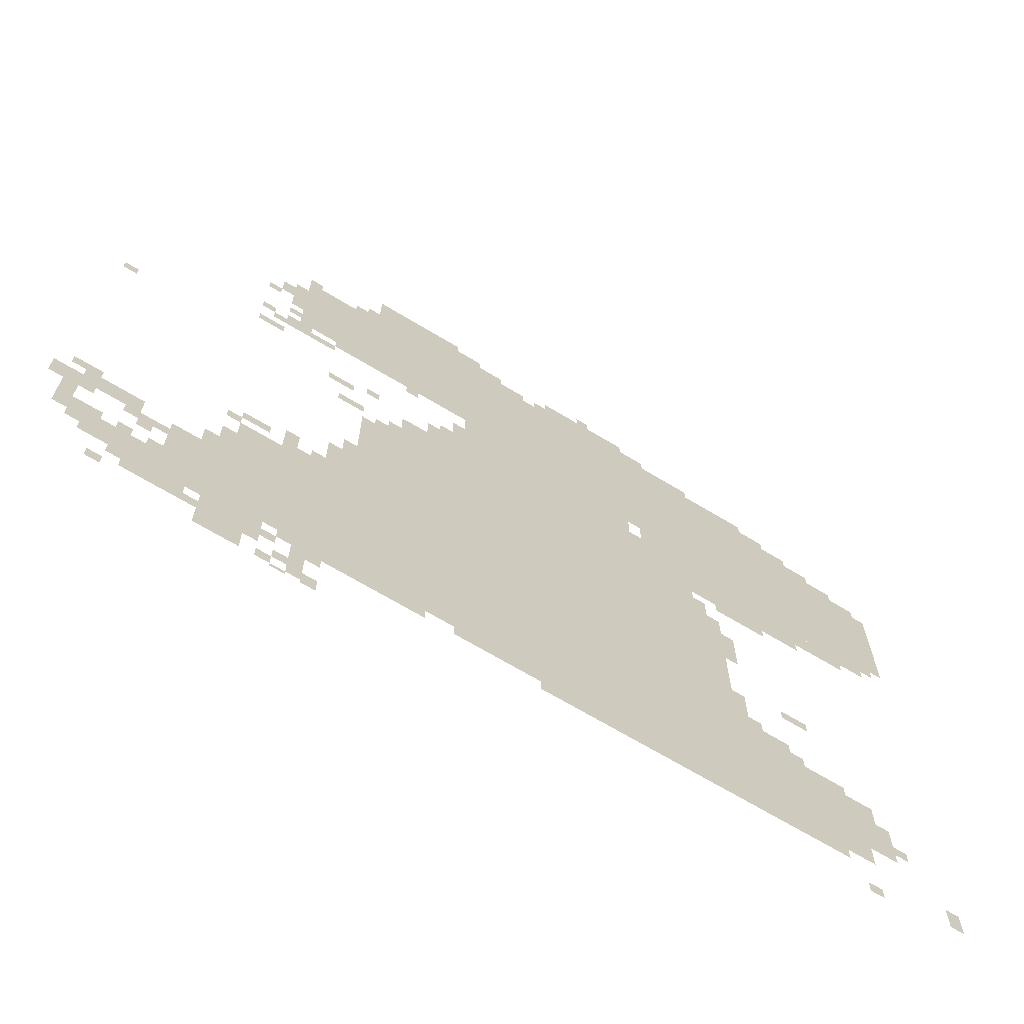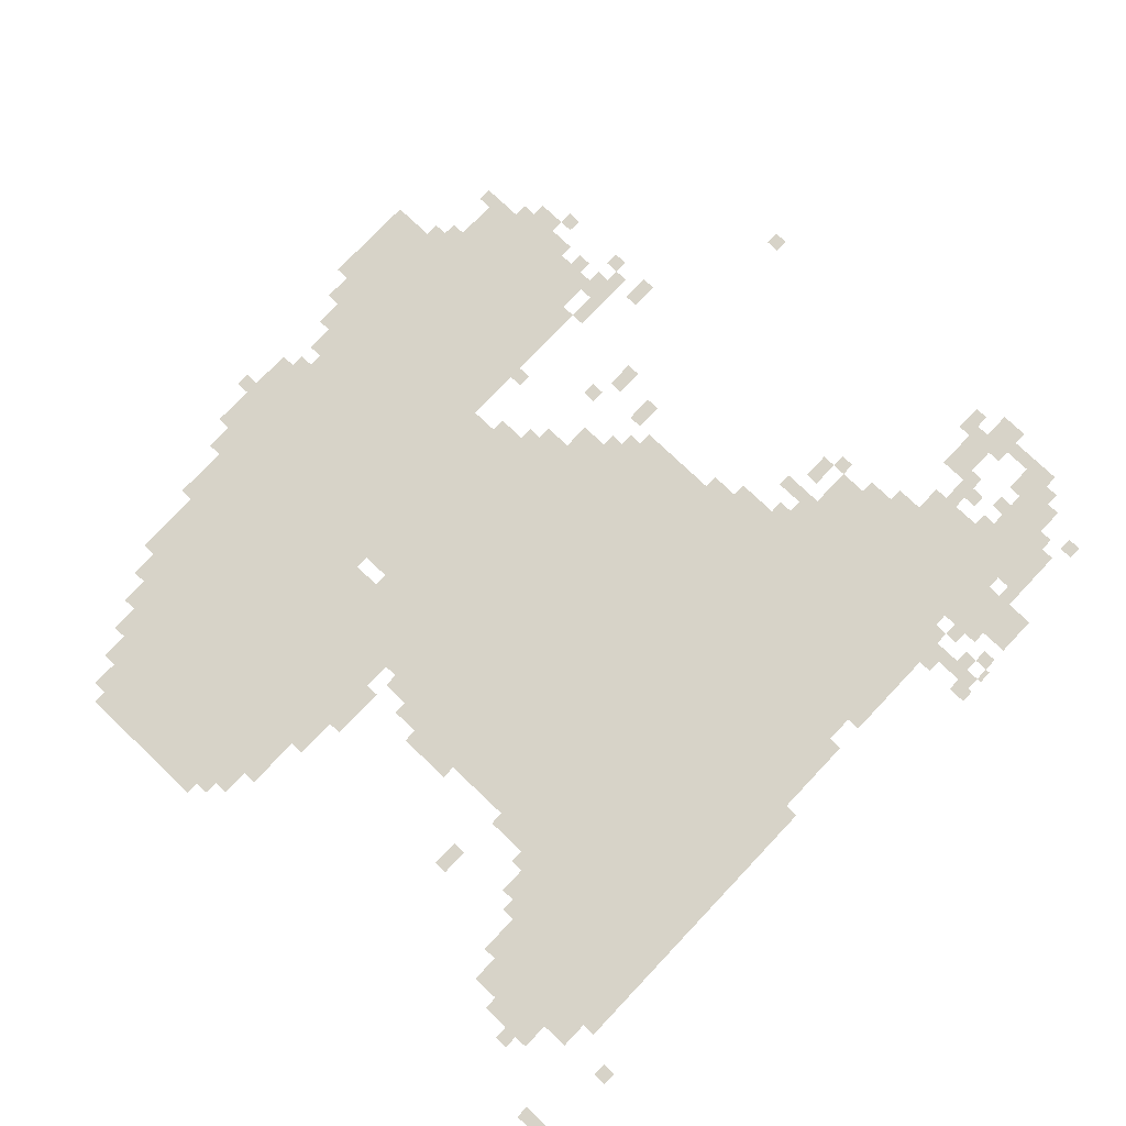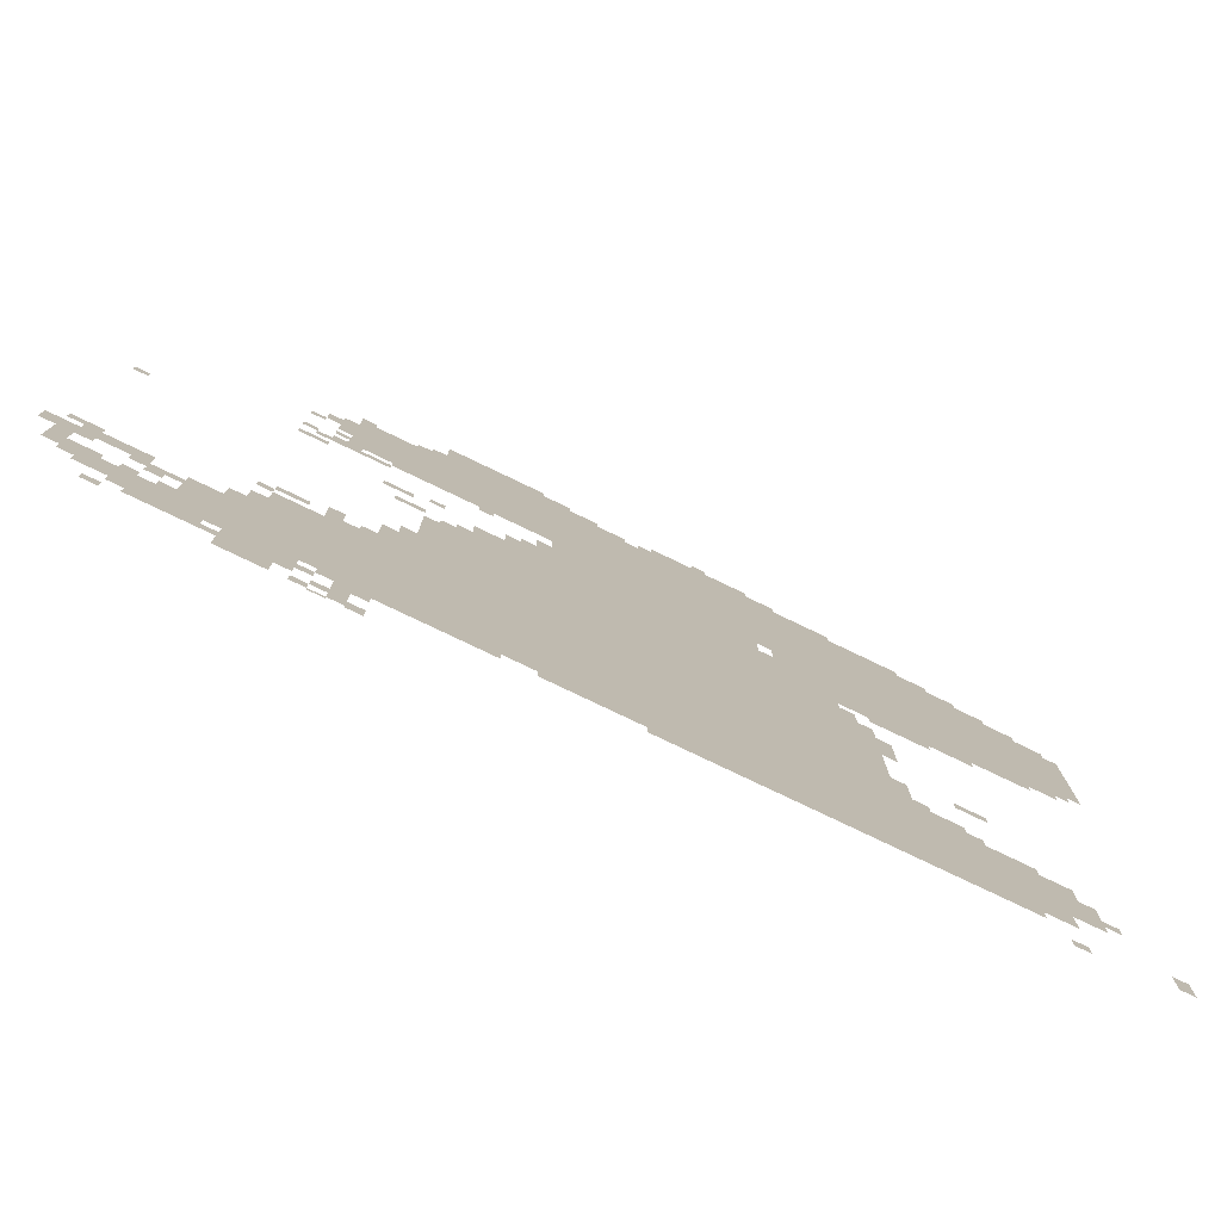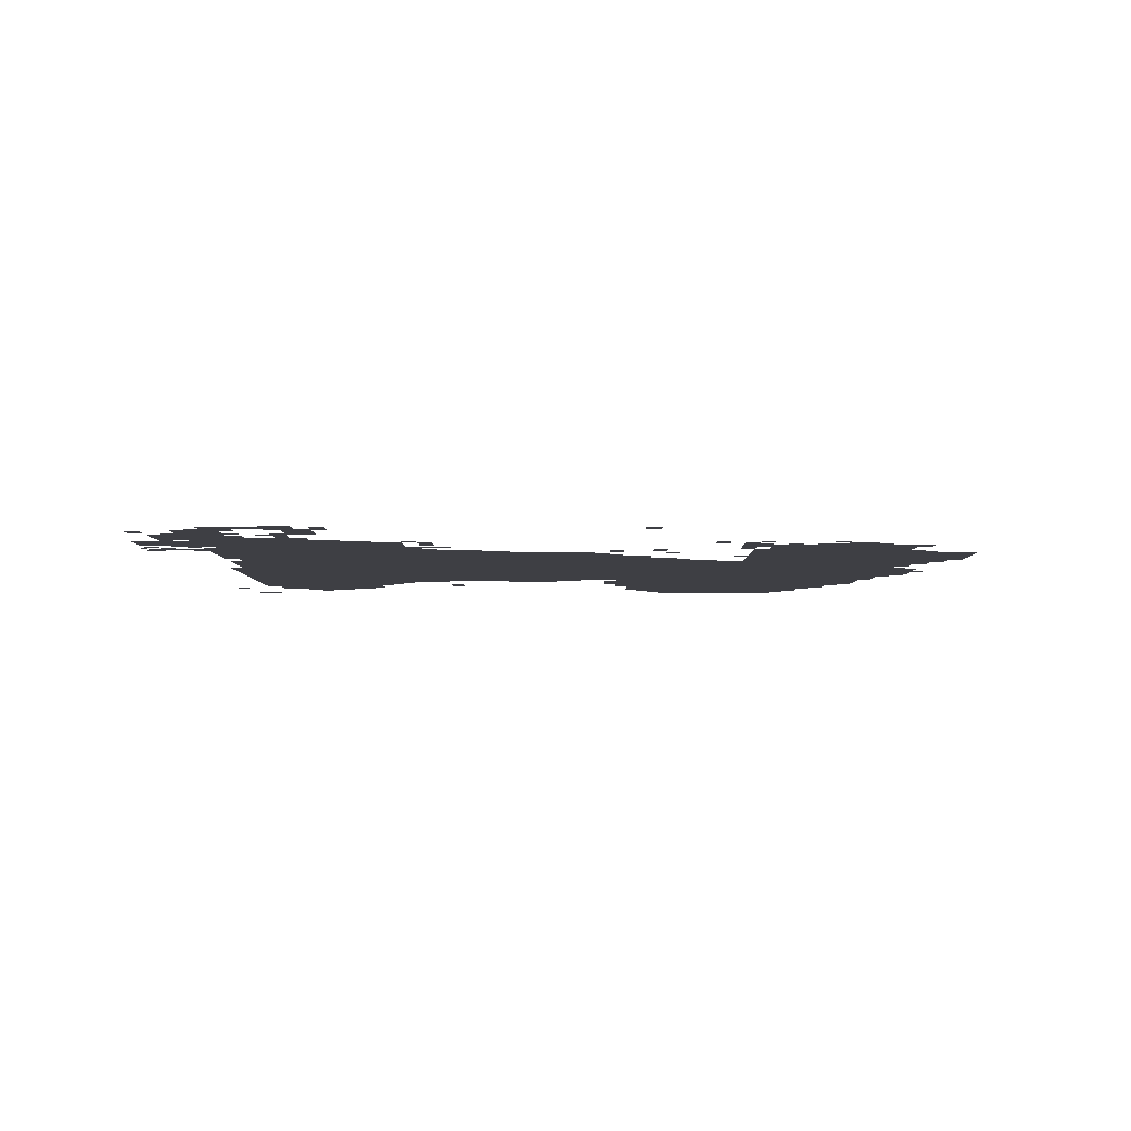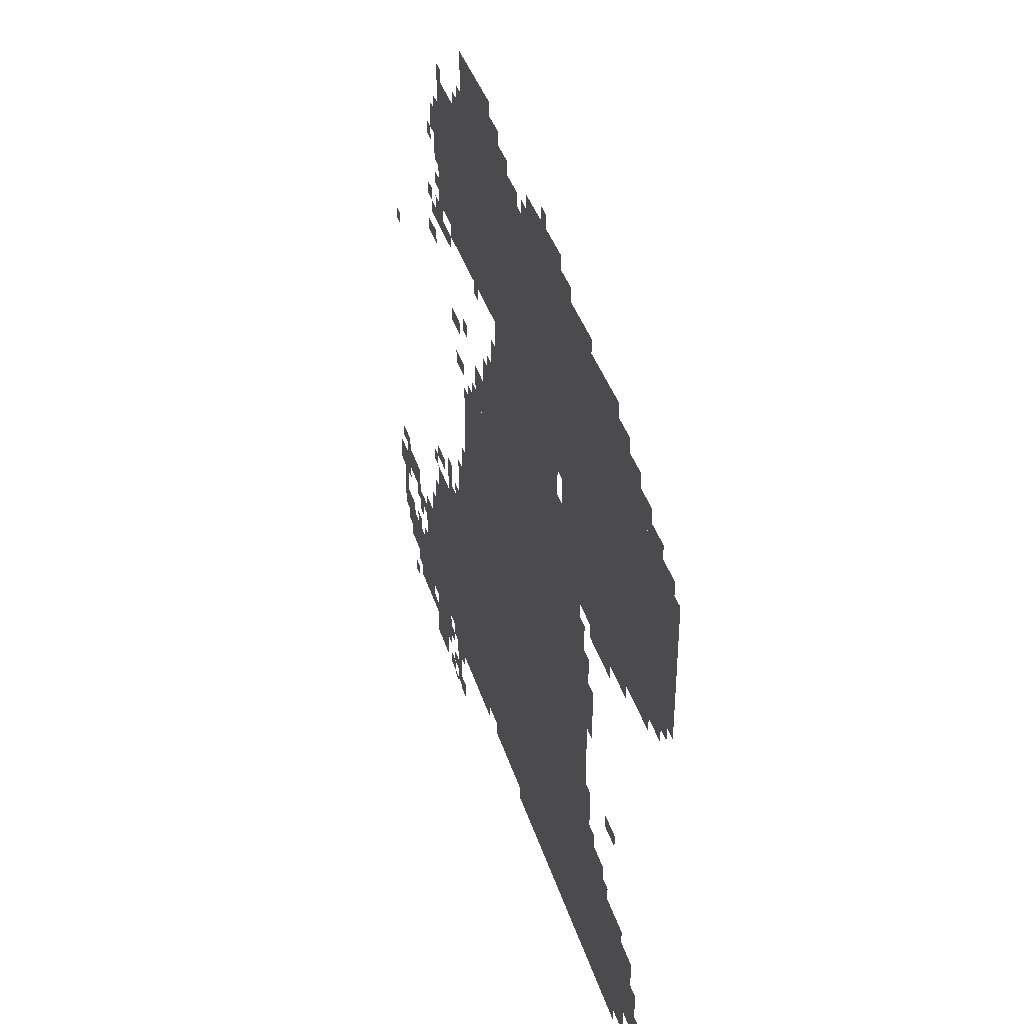
<metadata>
{"format":"obj","ext":"obj","renderer":"f3d","projection":"perspective","resolution":1024,"background":"white","views":[{"elev":-68.5,"azim":148.9,"up":"+Y"},{"elev":77.0,"azim":-46.5,"up":"+Z"},{"elev":-78.6,"azim":154.4,"up":"+Y"},{"elev":-4.4,"azim":90.3,"up":"+Z"},{"elev":39.0,"azim":-106.6,"up":"+Y"}]}
</metadata>
<code>
g yuekechengII_2_rw-mesh
v -672 171 0
v -672 1035 0
v -1536 1035 0
v -1536 171 0
v -1120 1355 0
v -1120 1707 0
v -1696 1707 0
v -1696 1355 0
v -544 1355 0
v -544 1707 0
v -1120 1707 0
v -1120 1355 0
v -896 1035 0
v -896 1355 0
v -1344 1355 0
v -1344 1035 0
v -1696 1163 0
v -1696 1547 0
v -2016 1547 0
v -2016 1163 0
v -384 171 0
v -384 587 0
v -672 587 0
v -672 171 0
v -1376 1067 0
v -1376 1355 0
v -1696 1355 0
v -1696 1067 0
v -1536 139 0
v -1536 427 0
v -1824 427 0
v -1824 139 0
v -640 1707 0
v -640 1835 0
v -928 1835 0
v -928 1707 0
v -256 139 0
v -256 395 0
v -384 395 0
v -384 139 0
v -1120 1707 0
v -1120 1803 0
v -1344 1803 0
v -1344 1707 0
v -96 139 0
v -96 235 0
v -256 235 0
v -256 139 0
v -800 1035 0
v -800 1195 0
v -896 1195 0
v -896 1035 0
v -576 587 0
v -576 747 0
v -672 747 0
v -672 587 0
v -448 1387 0
v -448 1547 0
v -544 1547 0
v -544 1387 0
v -448 1547 0
v -448 1707 0
v -544 1707 0
v -544 1547 0
v -1312 107 0
v -1312 171 0
v -1536 171 0
v -1536 107 0
v -1088 107 0
v -1088 171 0
v -1312 171 0
v -1312 107 0
v -352 11 0
v -352 139 0
v -448 139 0
v -448 11 0
v -1696 1547 0
v -1696 1643 0
v -1824 1643 0
v -1824 1547 0
v -1696 1067 0
v -1696 1163 0
v -1792 1163 0
v -1792 1067 0
v -1536 683 0
v -1536 971 0
v -1568 971 0
v -1568 683 0
v -64 363 0
v -64 427 0
v -192 427 0
v -192 363 0
v -928 1707 0
v -928 1771 0
v -1056 1771 0
v -1056 1707 0
v -1568 427 0
v -1568 491 0
v -1696 491 0
v -1696 427 0
v -1536 427 0
v -1536 683 0
v -1568 683 0
v -1568 427 0
v -1792 1099 0
v -1792 1163 0
v -1920 1163 0
v -1920 1099 0
v -192 75 0
v -192 139 0
v -320 139 0
v -320 75 0
v -1824 203 0
v -1824 299 0
v -1888 299 0
v -1888 203 0
v -736 1035 0
v -736 1131 0
v -800 1131 0
v -800 1035 0
v -1824 299 0
v -1824 395 0
v -1888 395 0
v -1888 299 0
v -2016 1355 0
v -2016 1515 0
v -2047 1515 0
v -2047 1355 0
v -2016 1195 0
v -2016 1355 0
v -2047 1355 0
v -2047 1195 0
v -512 139 0
v -512 171 0
v -672 171 0
v -672 139 0
v -672 139 0
v -672 171 0
v -832 171 0
v -832 139 0
v -640 1835 0
v -640 1867 0
v -768 1867 0
v -768 1835 0
v -1824 1547 0
v -1824 1611 0
v -1888 1611 0
v -1888 1547 0
v -1664 107 0
v -1664 139 0
v -1792 139 0
v -1792 107 0
v -640 747 0
v -640 875 0
v -672 875 0
v -672 747 0
v -640 875 0
v -640 1003 0
v -672 1003 0
v -672 875 0
v -1536 107 0
v -1536 139 0
v -1664 139 0
v -1664 107 0
v -896 139 0
v -896 171 0
v -992 171 0
v -992 139 0
v -32 203 0
v -32 299 0
v -64 299 0
v -64 203 0
v -384 1323 0
v -384 1355 0
v -480 1355 0
v -480 1323 0
v -416 1547 0
v -416 1643 0
v -448 1643 0
v -448 1547 0
v -992 139 0
v -992 171 0
v -1088 171 0
v -1088 139 0
v -1440 1707 0
v -1440 1739 0
v -1536 1739 0
v -1536 1707 0
v -1344 1707 0
v -1344 1739 0
v -1440 1739 0
v -1440 1707 0
v -768 1835 0
v -768 1867 0
v -864 1867 0
v -864 1835 0
v -1344 1035 0
v -1344 1131 0
v -1376 1131 0
v -1376 1035 0
v -32 299 0
v -32 395 0
v -64 395 0
v -64 299 0
v -1344 1131 0
v -1344 1227 0
v -1376 1227 0
v -1376 1131 0
v -1344 1291 0
v -1344 1355 0
v -1376 1355 0
v -1376 1291 0
v -1888 1547 0
v -1888 1579 0
v -1952 1579 0
v -1952 1547 0
v -416 1355 0
v -416 1387 0
v -480 1387 0
v -480 1355 0
v -1920 1131 0
v -1920 1163 0
v -1984 1163 0
v -1984 1131 0
v -544 1131 0
v -544 1163 0
v -608 1163 0
v -608 1131 0
v -352 1259 0
v -352 1291 0
v -416 1291 0
v -416 1259 0
v -1088 1707 0
v -1088 1771 0
v -1120 1771 0
v -1120 1707 0
v -608 1707 0
v -608 1771 0
v -640 1771 0
v -640 1707 0
v -928 1771 0
v -928 1803 0
v -992 1803 0
v -992 1771 0
v -384 1547 0
v -384 1611 0
v -416 1611 0
v -416 1547 0
v -1696 1643 0
v -1696 1675 0
v -1760 1675 0
v -1760 1643 0
v -1344 1739 0
v -1344 1771 0
v -1408 1771 0
v -1408 1739 0
v -1824 139 0
v -1824 203 0
v -1856 203 0
v -1856 139 0
v 0 331 0
v 0 395 0
v -32 395 0
v -32 331 0
v -320 395 0
v -320 459 0
v -352 459 0
v -352 395 0
v -576 0 0
v -576 43 0
v -608 43 0
v -608 0 0
v -2016 43 0
v -2016 107 0
v -2047 107 0
v -2047 43 0
v -448 75 0
v -448 139 0
v -480 139 0
v -480 75 0
v -384 619 0
v -384 651 0
v -448 651 0
v -448 619 0
v -608 747 0
v -608 811 0
v -640 811 0
v -640 747 0
v -576 1035 0
v -576 1067 0
v -640 1067 0
v -640 1035 0
v -32 427 0
v -32 459 0
v -96 459 0
v -96 427 0
v -1696 619 0
v -1696 651 0
v -1760 651 0
v -1760 619 0
v -544 587 0
v -544 651 0
v -576 651 0
v -576 587 0
v -384 139 0
v -384 171 0
v -448 171 0
v -448 139 0
v -1568 491 0
v -1568 555 0
v -1600 555 0
v -1600 491 0
v -1568 555 0
v -1568 619 0
v -1600 619 0
v -1600 555 0
v -1568 779 0
v -1568 843 0
v -1600 843 0
v -1600 779 0
v -1888 267 0
v -1888 331 0
v -1920 331 0
v -1920 267 0
v -352 395 0
v -352 459 0
v -384 459 0
v -384 395 0
v -352 459 0
v -352 523 0
v -384 523 0
v -384 459 0
v -1376 1035 0
v -1376 1067 0
v -1440 1067 0
v -1440 1035 0
v -480 1323 0
v -480 1355 0
v -544 1355 0
v -544 1323 0
v -416 1483 0
v -416 1547 0
v -448 1547 0
v -448 1483 0
v -1632 1035 0
v -1632 1067 0
v -1696 1067 0
v -1696 1035 0
v -1568 1035 0
v -1568 1067 0
v -1632 1067 0
v -1632 1035 0
v -1440 1035 0
v -1440 1067 0
v -1504 1067 0
v -1504 1035 0
v -160 331 0
v -160 363 0
v -224 363 0
v -224 331 0
v -480 619 0
v -480 683 0
v -512 683 0
v -512 619 0
v -1568 843 0
v -1568 907 0
v -1600 907 0
v -1600 843 0
v -64 203 0
v -64 267 0
v -96 267 0
v -96 203 0
v -1888 203 0
v -1888 267 0
v -1920 267 0
v -1920 203 0
v -544 11 0
v -544 75 0
v -576 75 0
v -576 11 0
v -864 1227 0
v -864 1291 0
v -896 1291 0
v -896 1227 0
v -544 75 0
v -544 139 0
v -576 139 0
v -576 75 0
v -96 235 0
v -96 267 0
v -128 267 0
v -128 235 0
v -224 235 0
v -224 267 0
v -256 267 0
v -256 235 0
v -1920 235 0
v -1920 267 0
v -1952 267 0
v -1952 235 0
v -160 235 0
v -160 267 0
v -192 267 0
v -192 235 0
v -1696 427 0
v -1696 459 0
v -1728 459 0
v -1728 427 0
v -192 299 0
v -192 331 0
v -224 331 0
v -224 299 0
v -1600 491 0
v -1600 523 0
v -1632 523 0
v -1632 491 0
v -512 587 0
v -512 619 0
v -544 619 0
v -544 587 0
v -64 331 0
v -64 363 0
v -96 363 0
v -96 331 0
v -512 43 0
v -512 75 0
v -544 75 0
v -544 43 0
v -128 43 0
v -128 75 0
v -160 75 0
v -160 43 0
v -1824 11 0
v -1824 43 0
v -1856 43 0
v -1856 11 0
v -480 11 0
v -480 43 0
v -512 43 0
v -512 11 0
v -512 0 0
v -512 11 0
v -544 11 0
v -544 0 0
v -480 107 0
v -480 139 0
v -512 139 0
v -512 107 0
v -160 107 0
v -160 139 0
v -192 139 0
v -192 107 0
v -320 75 0
v -320 107 0
v -352 107 0
v -352 75 0
v -576 107 0
v -576 139 0
v -608 139 0
v -608 107 0
v -448 1707 0
v -448 1739 0
v -480 1739 0
v -480 1707 0
v -1216 1803 0
v -1216 1835 0
v -1248 1835 0
v -1248 1803 0
v -1056 1707 0
v -1056 1739 0
v -1088 1739 0
v -1088 1707 0
v -576 1707 0
v -576 1739 0
v -608 1739 0
v -608 1707 0
v -864 1195 0
v -864 1227 0
v -896 1227 0
v -896 1195 0
v -64 171 0
v -64 203 0
v -96 203 0
v -96 171 0
v -448 139 0
v -448 171 0
v -480 171 0
v -480 139 0
v -480 587 0
v -480 619 0
v -512 619 0
v -512 587 0
v -224 331 0
v -224 363 0
v -256 363 0
v -256 331 0
v -32 1099 0
v -32 1131 0
v -64 1131 0
v -64 1099 0
v -640 1163 0
v -640 1195 0
v -672 1195 0
v -672 1163 0
v -352 587 0
v -352 619 0
v -384 619 0
v -384 587 0
v -704 1035 0
v -704 1067 0
v -736 1067 0
v -736 1035 0
v -832 1195 0
v -832 1227 0
v -864 1227 0
v -864 1195 0
v -416 1419 0
v -416 1451 0
v -448 1451 0
v -448 1419 0
v -352 1515 0
v -352 1547 0
v -384 1547 0
v -384 1515 0
v -736 1323 0
v -736 1355 0
v -768 1355 0
v -768 1323 0
v -352 1355 0
v -352 1387 0
v -384 1387 0
v -384 1355 0
g yuekechengII_2_rw-mesh_0
f 3 2 1
f 1 4 3
f 7 6 5
f 5 8 7
f 11 10 9
f 9 12 11
f 15 14 13
f 13 16 15
f 19 18 17
f 17 20 19
f 23 22 21
f 21 24 23
f 27 26 25
f 25 28 27
f 31 30 29
f 29 32 31
f 35 34 33
f 33 36 35
f 39 38 37
f 37 40 39
f 43 42 41
f 41 44 43
f 47 46 45
f 45 48 47
f 51 50 49
f 49 52 51
f 55 54 53
f 53 56 55
f 59 58 57
f 57 60 59
f 63 62 61
f 61 64 63
f 67 66 65
f 65 68 67
f 71 70 69
f 69 72 71
f 75 74 73
f 73 76 75
f 79 78 77
f 77 80 79
f 83 82 81
f 81 84 83
f 87 86 85
f 85 88 87
f 91 90 89
f 89 92 91
f 95 94 93
f 93 96 95
f 99 98 97
f 97 100 99
f 103 102 101
f 101 104 103
f 107 106 105
f 105 108 107
f 111 110 109
f 109 112 111
f 115 114 113
f 113 116 115
f 119 118 117
f 117 120 119
f 123 122 121
f 121 124 123
f 127 126 125
f 125 128 127
f 131 130 129
f 129 132 131
f 135 134 133
f 133 136 135
f 139 138 137
f 137 140 139
f 143 142 141
f 141 144 143
f 147 146 145
f 145 148 147
f 151 150 149
f 149 152 151
f 155 154 153
f 153 156 155
f 159 158 157
f 157 160 159
f 163 162 161
f 161 164 163
f 167 166 165
f 165 168 167
f 171 170 169
f 169 172 171
f 175 174 173
f 173 176 175
f 179 178 177
f 177 180 179
f 183 182 181
f 181 184 183
f 187 186 185
f 185 188 187
f 191 190 189
f 189 192 191
f 195 194 193
f 193 196 195
f 199 198 197
f 197 200 199
f 203 202 201
f 201 204 203
f 207 206 205
f 205 208 207
f 211 210 209
f 209 212 211
f 215 214 213
f 213 216 215
f 219 218 217
f 217 220 219
f 223 222 221
f 221 224 223
f 227 226 225
f 225 228 227
f 231 230 229
f 229 232 231
f 235 234 233
f 233 236 235
f 239 238 237
f 237 240 239
f 243 242 241
f 241 244 243
f 247 246 245
f 245 248 247
f 251 250 249
f 249 252 251
f 255 254 253
f 253 256 255
f 259 258 257
f 257 260 259
f 263 262 261
f 261 264 263
f 267 266 265
f 265 268 267
f 271 270 269
f 269 272 271
f 275 274 273
f 273 276 275
f 279 278 277
f 277 280 279
f 283 282 281
f 281 284 283
f 287 286 285
f 285 288 287
f 291 290 289
f 289 292 291
f 295 294 293
f 293 296 295
f 299 298 297
f 297 300 299
f 303 302 301
f 301 304 303
f 307 306 305
f 305 308 307
f 311 310 309
f 309 312 311
f 315 314 313
f 313 316 315
f 319 318 317
f 317 320 319
f 323 322 321
f 321 324 323
f 327 326 325
f 325 328 327
f 331 330 329
f 329 332 331
f 335 334 333
f 333 336 335
f 339 338 337
f 337 340 339
f 343 342 341
f 341 344 343
f 347 346 345
f 345 348 347
f 351 350 349
f 349 352 351
f 355 354 353
f 353 356 355
f 359 358 357
f 357 360 359
f 363 362 361
f 361 364 363
f 367 366 365
f 365 368 367
f 371 370 369
f 369 372 371
f 375 374 373
f 373 376 375
f 379 378 377
f 377 380 379
f 383 382 381
f 381 384 383
f 387 386 385
f 385 388 387
f 391 390 389
f 389 392 391
f 395 394 393
f 393 396 395
f 399 398 397
f 397 400 399
f 403 402 401
f 401 404 403
f 407 406 405
f 405 408 407
f 411 410 409
f 409 412 411
f 415 414 413
f 413 416 415
f 419 418 417
f 417 420 419
f 423 422 421
f 421 424 423
f 427 426 425
f 425 428 427
f 431 430 429
f 429 432 431
f 435 434 433
f 433 436 435
f 439 438 437
f 437 440 439
f 443 442 441
f 441 444 443
f 447 446 445
f 445 448 447
f 451 450 449
f 449 452 451
f 455 454 453
f 453 456 455
f 459 458 457
f 457 460 459
f 463 462 461
f 461 464 463
f 467 466 465
f 465 468 467
f 471 470 469
f 469 472 471
f 475 474 473
f 473 476 475
f 479 478 477
f 477 480 479
f 483 482 481
f 481 484 483
f 487 486 485
f 485 488 487
f 491 490 489
f 489 492 491
f 495 494 493
f 493 496 495
f 499 498 497
f 497 500 499
f 503 502 501
f 501 504 503
f 507 506 505
f 505 508 507
f 511 510 509
f 509 512 511
f 515 514 513
f 513 516 515
f 519 518 517
f 517 520 519
f 523 522 521
f 521 524 523
f 527 526 525
f 525 528 527
f 531 530 529
f 529 532 531

</code>
